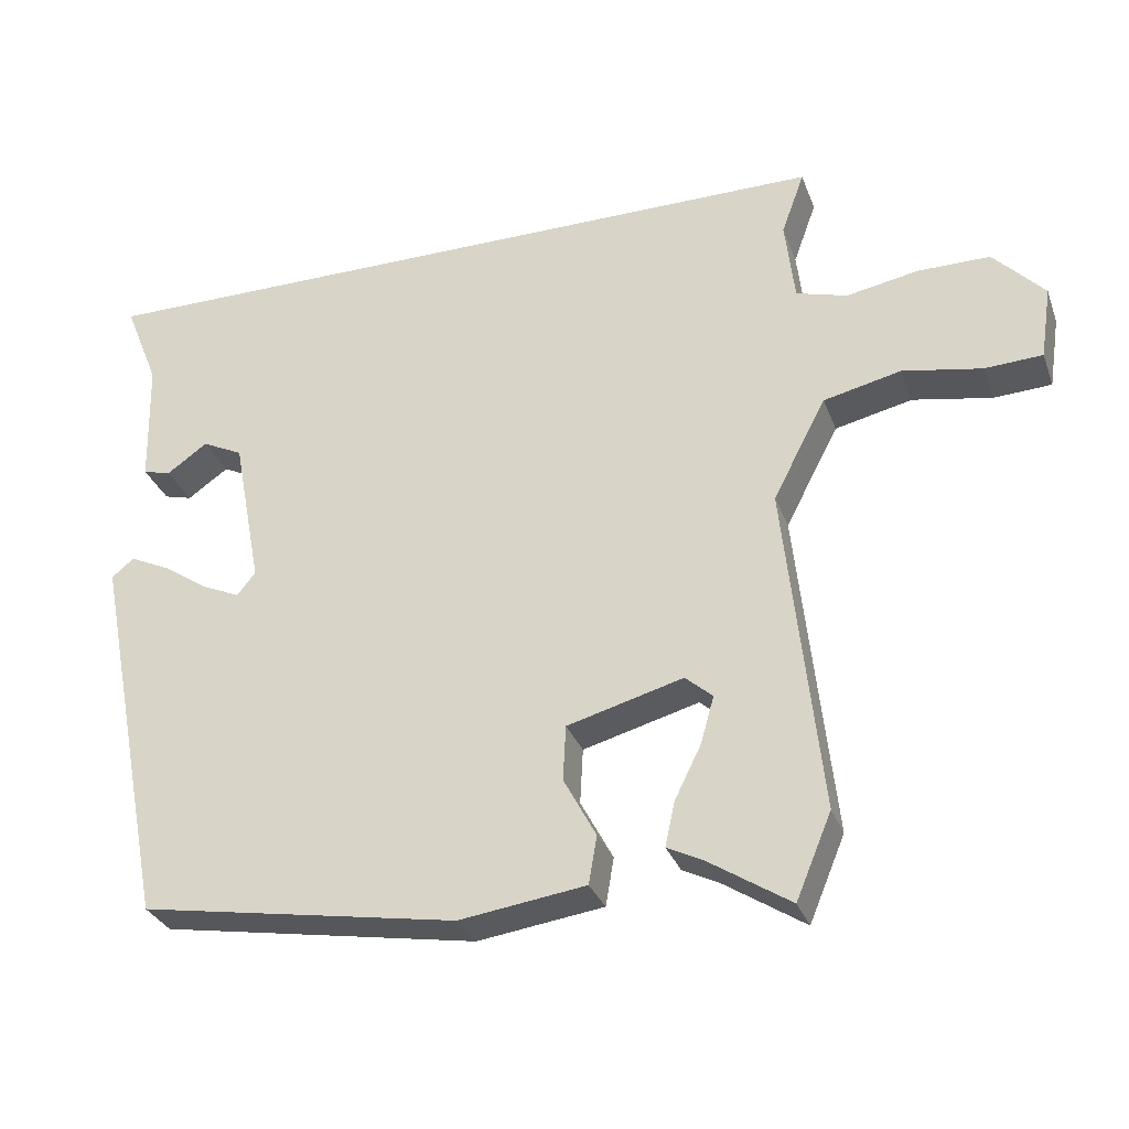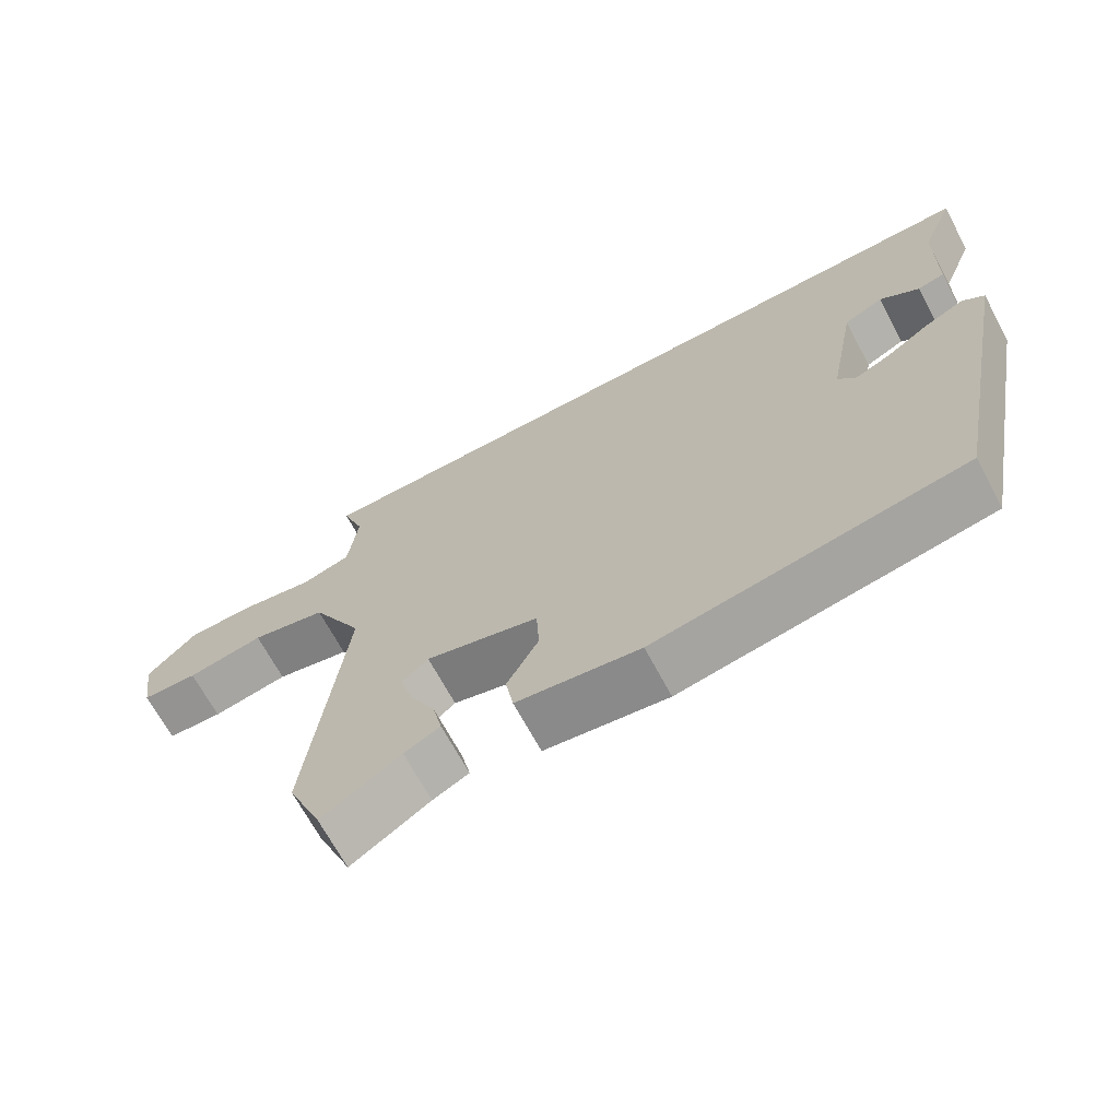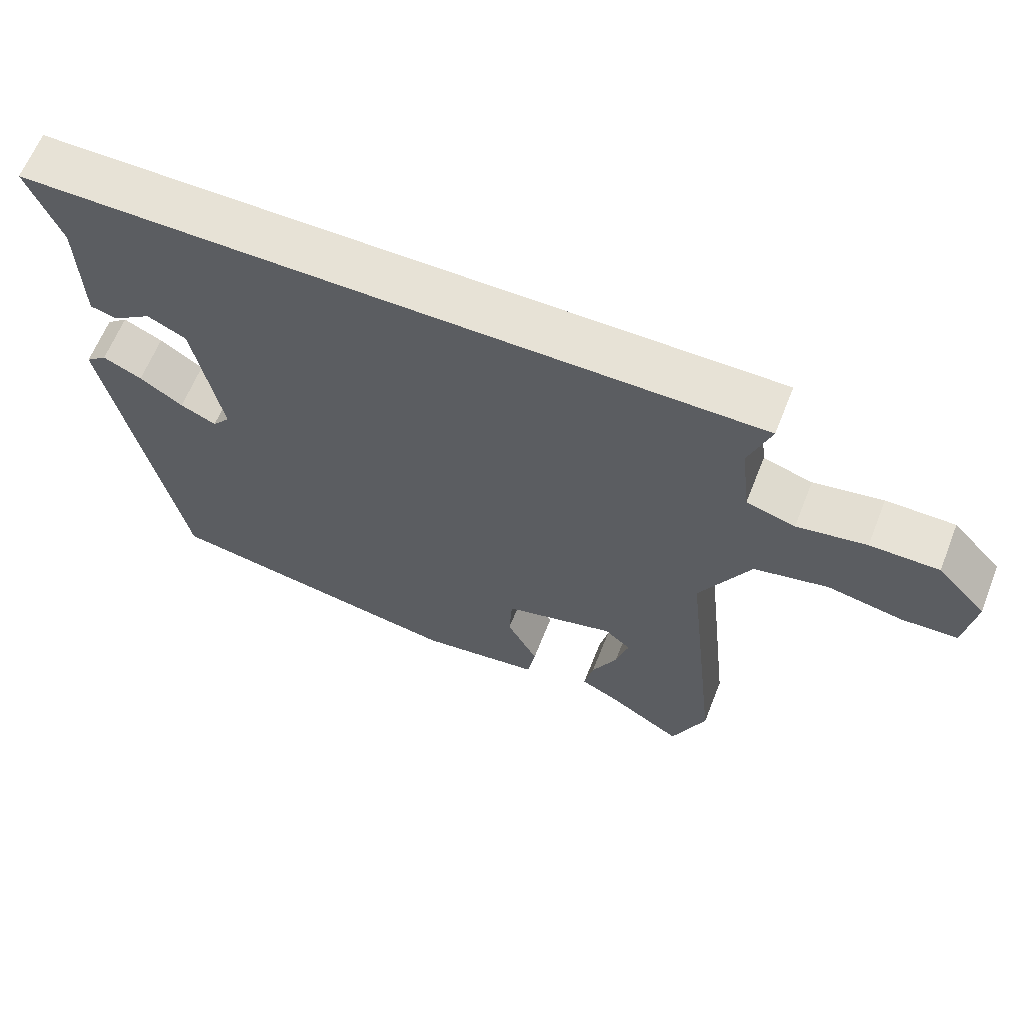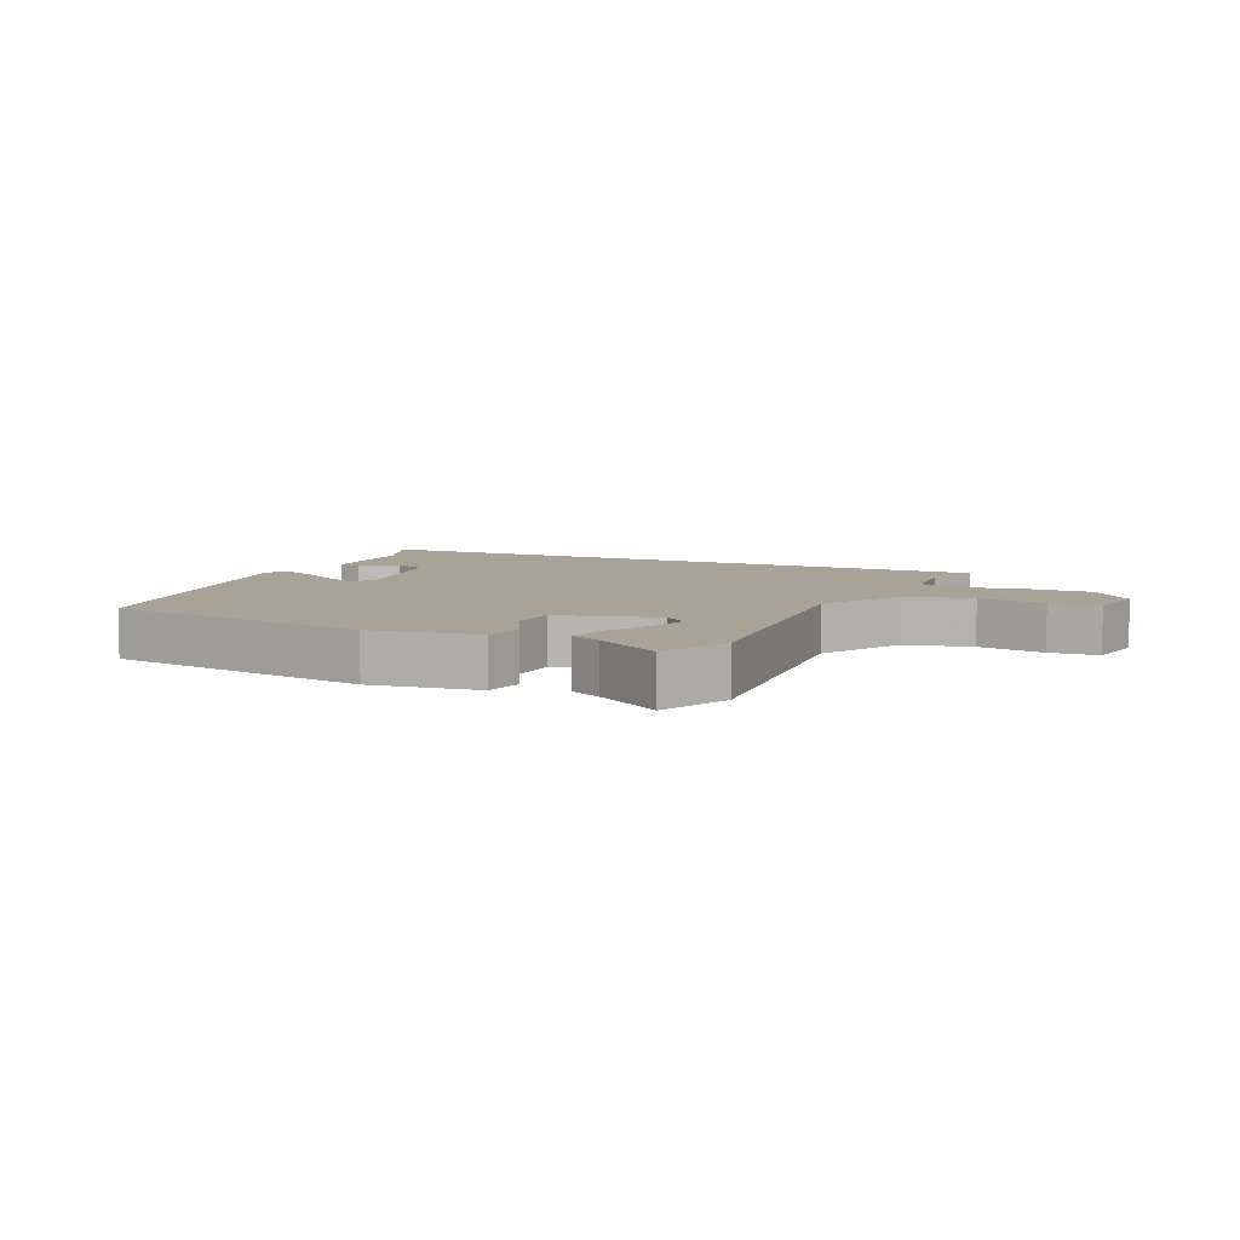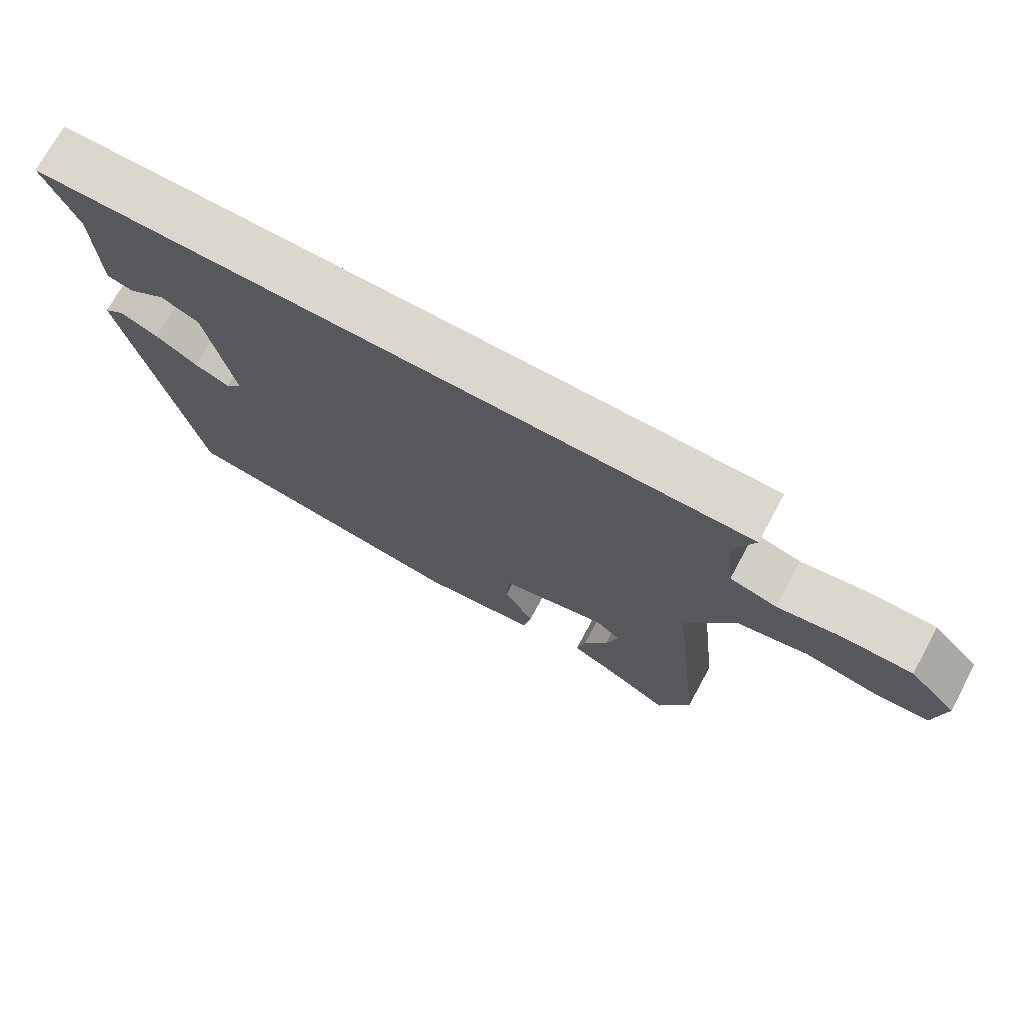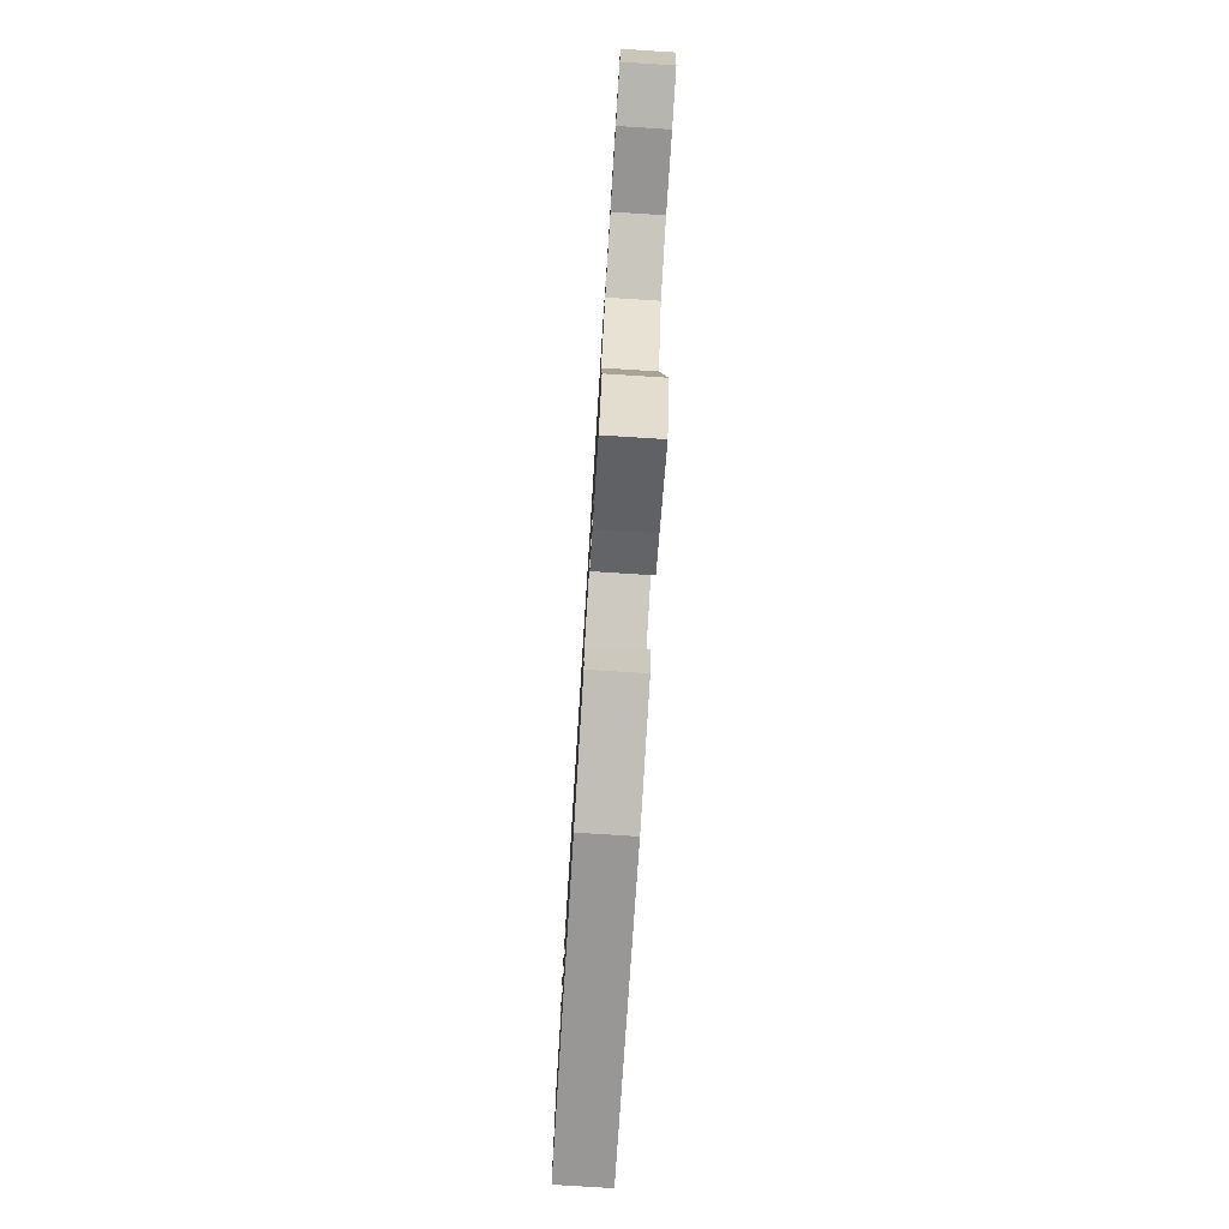
<metadata>
{"format":"obj","ext":"obj","renderer":"f3d","projection":"perspective","resolution":1024,"background":"white","views":[{"elev":-30.9,"azim":-161.7,"up":"+Z"},{"elev":-68.5,"azim":28.3,"up":"+Z"},{"elev":63.3,"azim":-158.4,"up":"+Z"},{"elev":6.7,"azim":-155.1,"up":"+Y"},{"elev":73.1,"azim":-151.4,"up":"+Z"},{"elev":-77.9,"azim":-93.6,"up":"+Z"}]}
</metadata>
<code>
v 0.51 0.07 0.5
v 0.463 0.07 0.382
v 0.459 0.07 0.211
v 0.421 0.07 0.201
v 0.366 0.07 0.24
v 0.311 0.07 0.213
v 0.272 0.07 0.007
v 0.297 0.07 -0.024
v 0.348 0.07 -0.001
v 0.409 0.07 0.04
v 0.464 0.07 0.066
v 0.494 0.07 0.041
v 0.393 0.07 -0.476
v -0.037 0.07 -0.549
v -0.208 0.07 -0.525
v -0.219 0.07 -0.46
v -0.175 0.07 -0.378
v -0.179 0.07 -0.303
v -0.336 0.07 -0.26
v -0.373 0.07 -0.292
v -0.355 0.07 -0.356
v -0.319 0.07 -0.429
v -0.306 0.07 -0.489
v -0.356 0.07 -0.514
v -0.465 0.07 -0.584
v -0.513 0.07 -0.469
v -0.464 0.07 -0.018
v -0.536 0.07 0.12
v -0.641 0.07 0.144
v -0.748 0.07 0.124
v -0.826 0.07 0.128
v -0.841 0.07 0.227
v -0.772 0.07 0.3
v -0.675 0.07 0.3
v -0.577 0.07 0.282
v -0.508 0.07 0.302
v -0.495 0.07 0.414
v -0.526 0.07 0.5
v 0.51 0 0.5
v 0.463 0 0.382
v 0.459 0 0.211
v 0.421 0 0.201
v 0.366 0 0.24
v 0.311 0 0.213
v 0.272 0 0.007
v 0.297 0 -0.024
v 0.348 0 -0.001
v 0.409 0 0.04
v 0.464 0 0.066
v 0.494 0 0.041
v 0.393 0 -0.476
v -0.037 0 -0.549
v -0.208 0 -0.525
v -0.219 0 -0.46
v -0.175 0 -0.378
v -0.179 0 -0.303
v -0.336 0 -0.26
v -0.373 0 -0.292
v -0.355 0 -0.356
v -0.319 0 -0.429
v -0.306 0 -0.489
v -0.356 0 -0.514
v -0.465 0 -0.584
v -0.513 0 -0.469
v -0.464 0 -0.018
v -0.536 0 0.12
v -0.641 0 0.144
v -0.748 0 0.124
v -0.826 0 0.128
v -0.841 0 0.227
v -0.772 0 0.3
v -0.675 0 0.3
v -0.577 0 0.282
v -0.508 0 0.302
v -0.495 0 0.414
v -0.526 0 0.5
f 37 38 1 2
f 36 37 2
f 35 36 2
f 32 33 34 35
f 29 30 31 32
f 28 29 32 35
f 27 28 35 2
f 24 25 26 27
f 21 22 23 24
f 20 21 24 27
f 19 20 27
f 18 19 27 2
f 14 15 16 17
f 9 10 11 12
f 8 9 12 13
f 7 8 13 14
f 2 3 4 5
f 2 5 6
f 18 2 6
f 14 17 18
f 6 7 14 18
f 40 39 76 75
f 40 75 74
f 40 74 73
f 73 72 71 70
f 70 69 68 67
f 73 70 67 66
f 40 73 66 65
f 65 64 63 62
f 62 61 60 59
f 65 62 59 58
f 65 58 57
f 40 65 57 56
f 55 54 53 52
f 50 49 48 47
f 51 50 47 46
f 52 51 46 45
f 43 42 41 40
f 44 43 40
f 44 40 56
f 56 55 52
f 56 52 45 44
f 1 39 40 2
f 2 40 41 3
f 3 41 42 4
f 4 42 43 5
f 5 43 44 6
f 6 44 45 7
f 7 45 46 8
f 8 46 47 9
f 9 47 48 10
f 10 48 49 11
f 11 49 50 12
f 12 50 51 13
f 13 51 52 14
f 14 52 53 15
f 15 53 54 16
f 16 54 55 17
f 17 55 56 18
f 18 56 57 19
f 19 57 58 20
f 20 58 59 21
f 21 59 60 22
f 22 60 61 23
f 23 61 62 24
f 24 62 63 25
f 25 63 64 26
f 26 64 65 27
f 27 65 66 28
f 28 66 67 29
f 29 67 68 30
f 30 68 69 31
f 31 69 70 32
f 32 70 71 33
f 33 71 72 34
f 34 72 73 35
f 35 73 74 36
f 36 74 75 37
f 37 75 76 38
f 38 76 39 1

</code>
